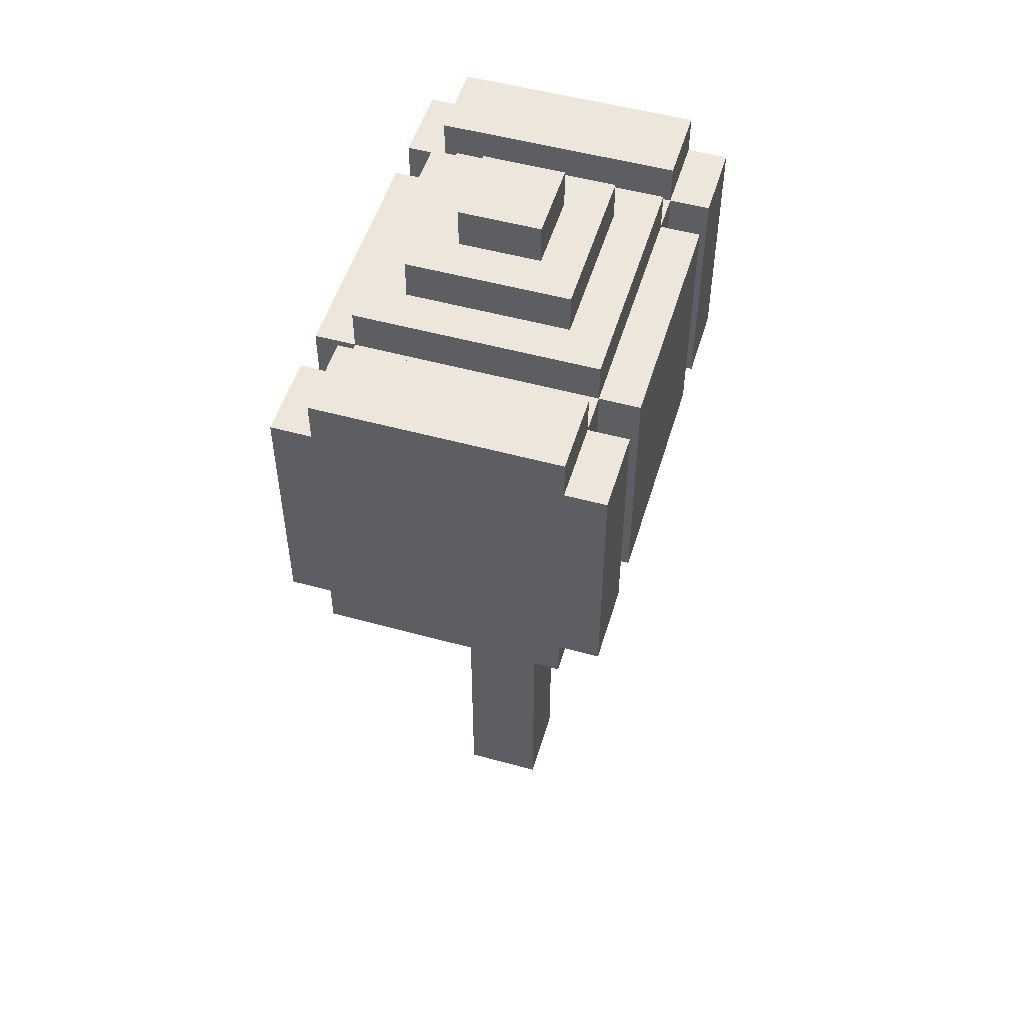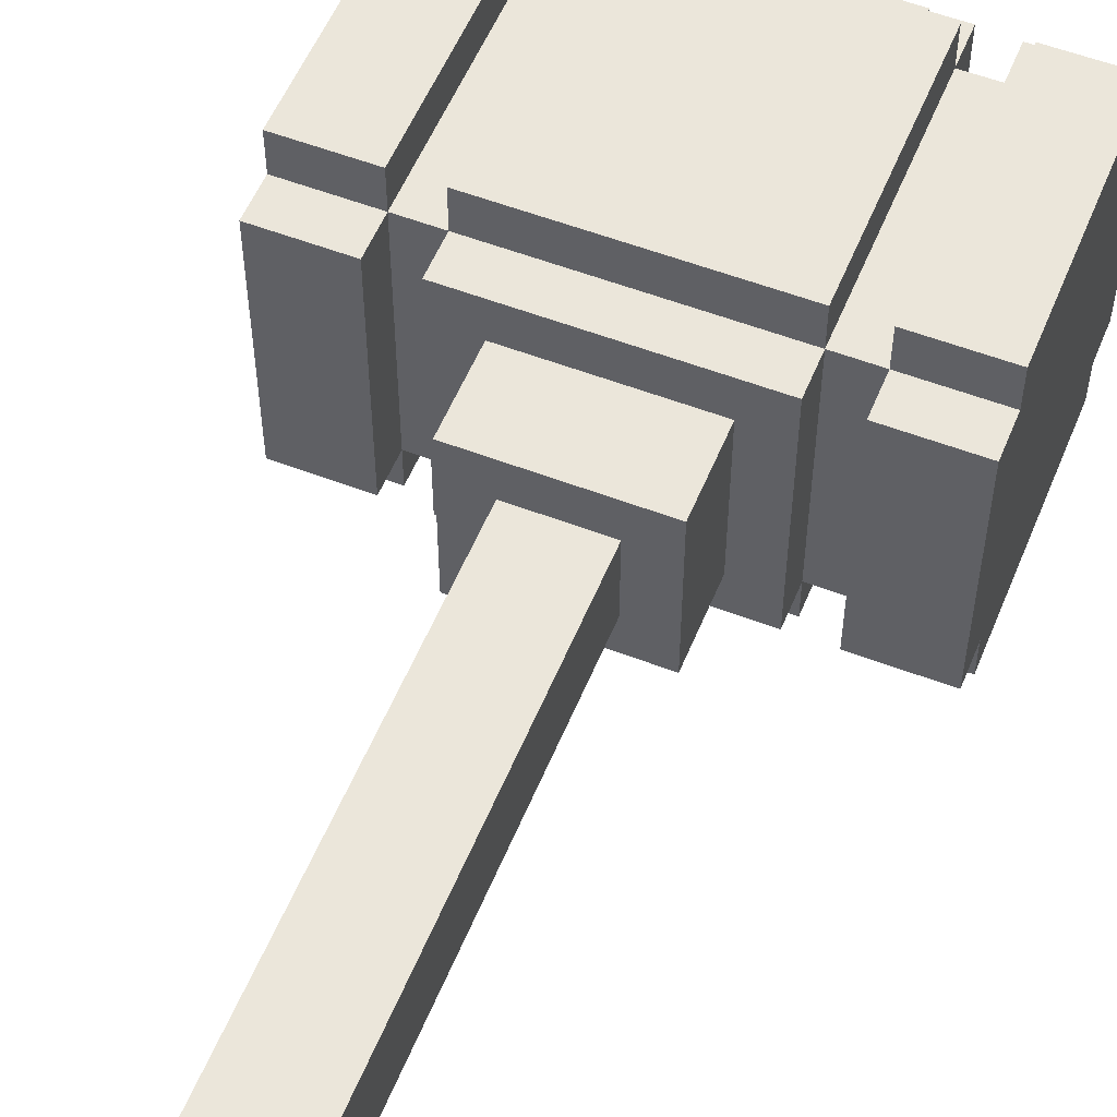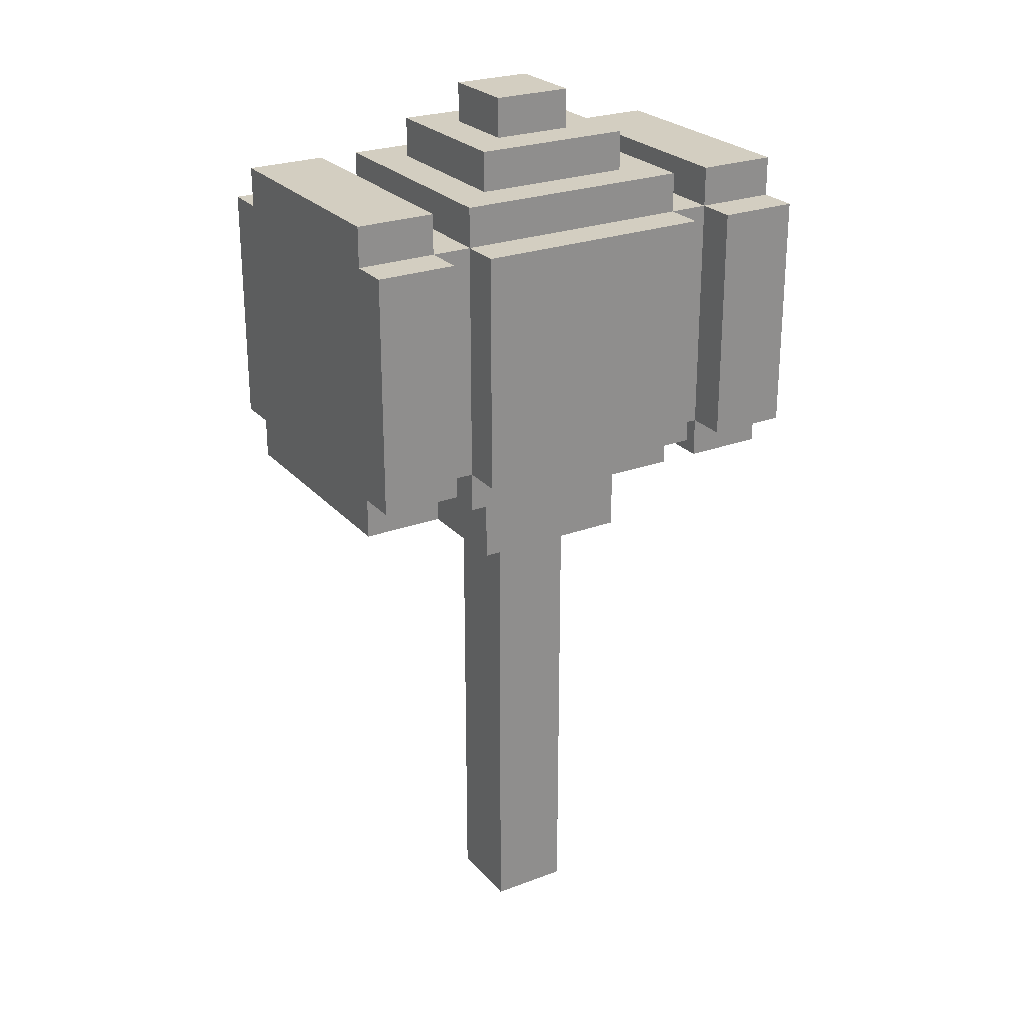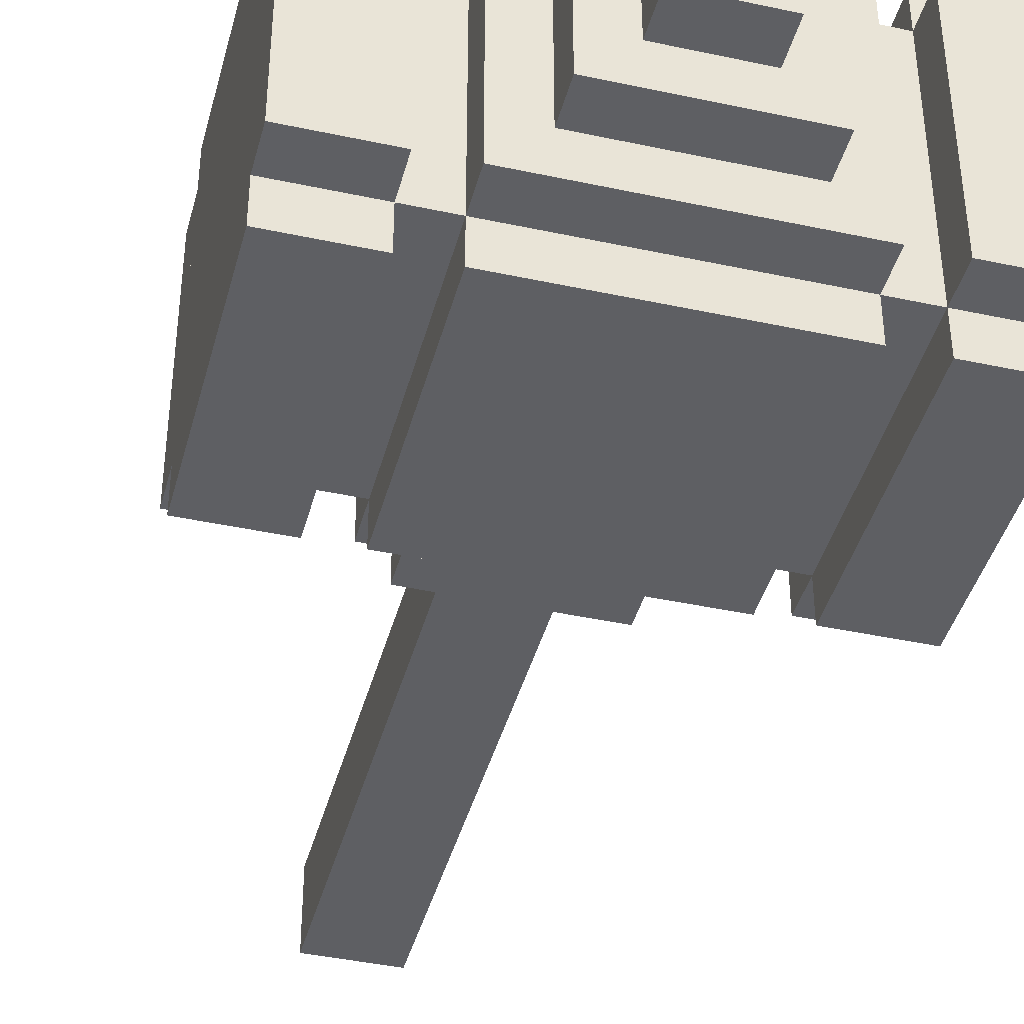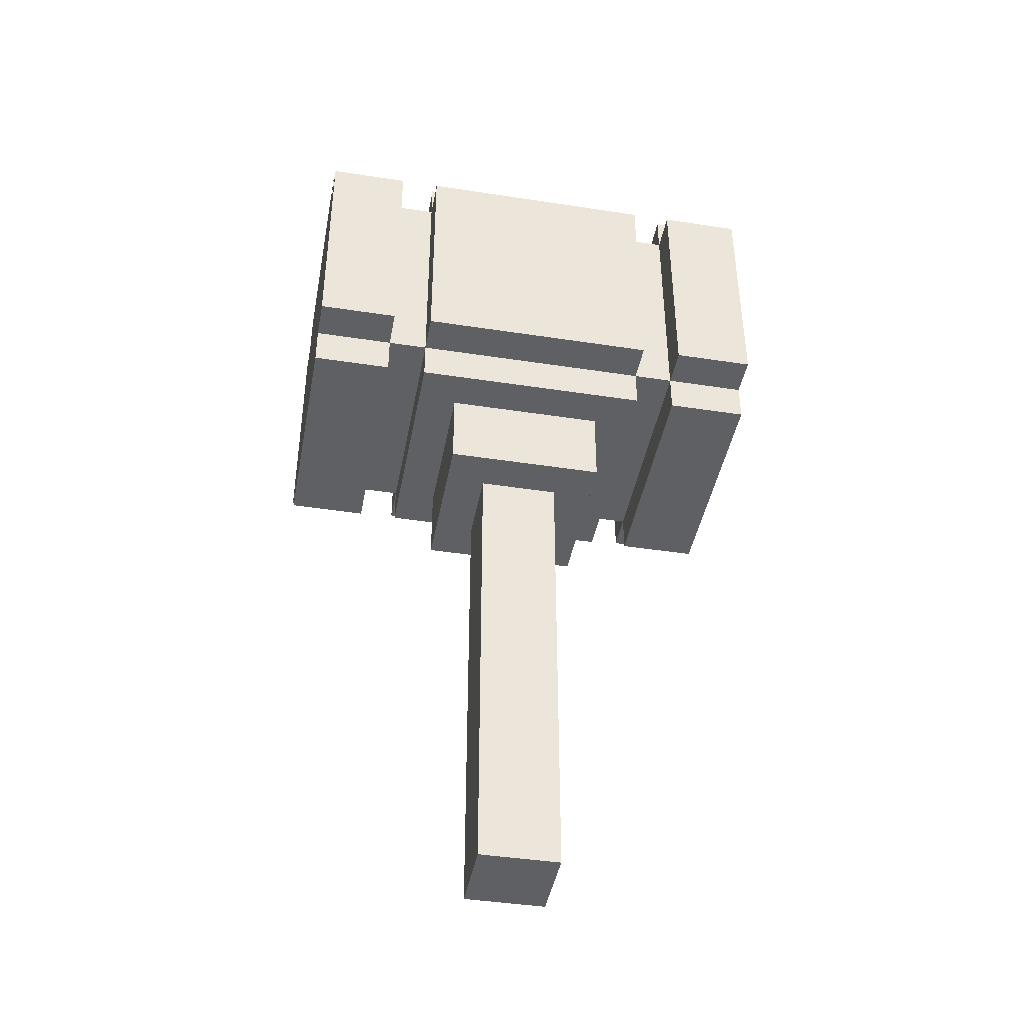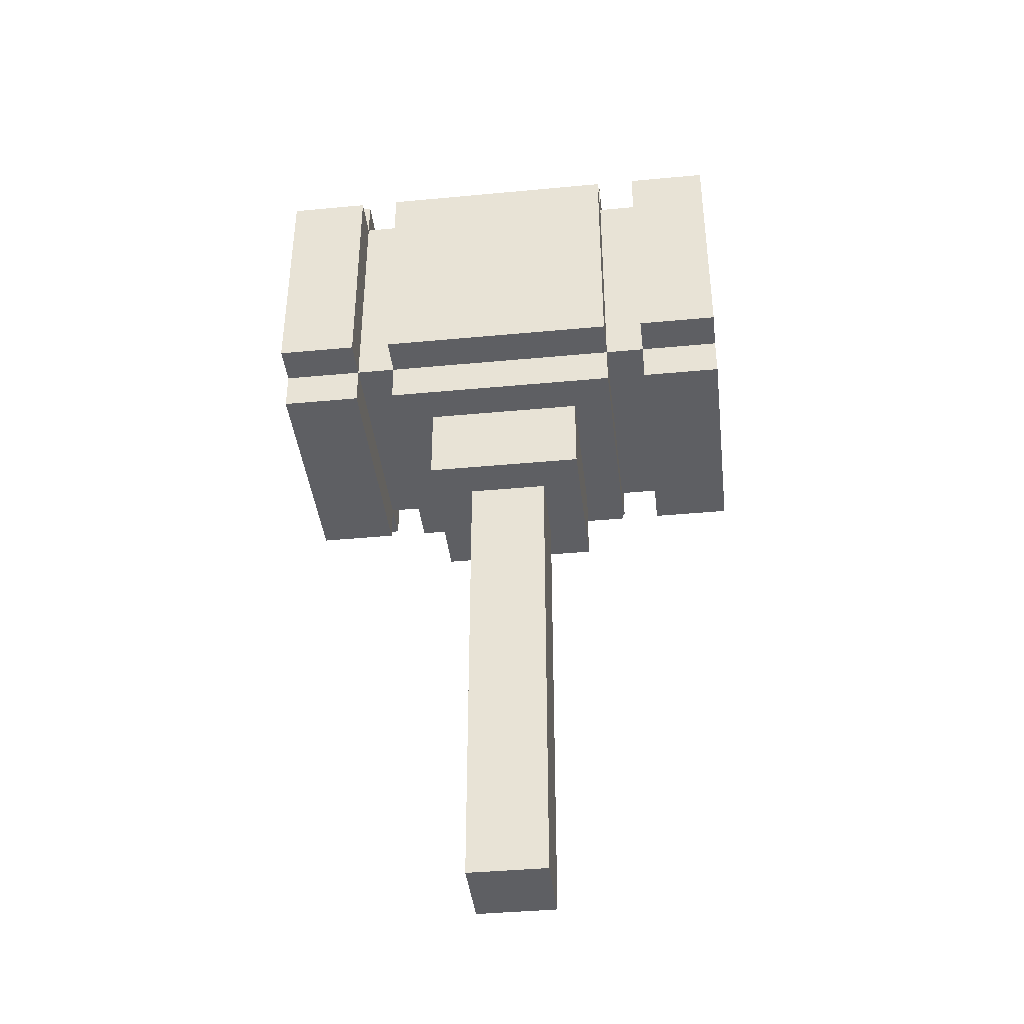
<metadata>
{"format":"obj","ext":"obj","renderer":"f3d","projection":"perspective","resolution":1024,"background":"white","views":[{"elev":51.8,"azim":-73.4,"up":"+Y"},{"elev":55.0,"azim":22.1,"up":"+Z"},{"elev":25.3,"azim":-31.1,"up":"+Y"},{"elev":-41.7,"azim":165.4,"up":"+Z"},{"elev":-42.8,"azim":-10.4,"up":"+Y"},{"elev":-40.5,"azim":-173.4,"up":"+Y"}]}
</metadata>
<code>
v 1 8 -1
v 1 -4 -1
v -1 -4 -1
v -1 8 -1
v 3 17 -4
v 3 11 -4
v -3 11 -4
v -3 17 -4
v -4 17 -4
v -4 11 -4
v -6 11 -4
v -6 17 -4
v 6 17 -4
v 6 11 -4
v 4 11 -4
v 4 17 -4
v -3 17 -3
v -3 11 -3
v -4 11 -3
v -4 17 -3
v 4 17 -3
v 4 11 -3
v 3 11 -3
v 3 17 -3
v 2 10 -2
v 2 8 -2
v -2 8 -2
v -2 10 -2
v 3 10 -3
v -3 10 -3
v 3 18 -3
v -3 18 -3
v 2 19 -2
v 2 18 -2
v -2 18 -2
v -2 19 -2
v -4 10 -3
v -6 10 -3
v -6 11 -3
v -4 18 -3
v -6 17 -3
v -6 18 -3
v 6 11 -3
v 6 10 -3
v 4 10 -3
v 6 18 -3
v 6 17 -3
v 4 18 -3
v 1 20 -1
v 1 19 -1
v -1 19 -1
v -1 20 -1
v -1 8 1
v -1 -4 1
v 1 -4 1
v 1 8 1
v -3 17 4
v -3 11 4
v 3 11 4
v 3 17 4
v -6 17 4
v -6 11 4
v -4 11 4
v -4 17 4
v 4 17 4
v 4 11 4
v 6 11 4
v 6 17 4
v -4 17 3
v -4 11 3
v -3 11 3
v -3 17 3
v 3 17 3
v 3 11 3
v 4 11 3
v 4 17 3
v -2 10 2
v -2 8 2
v 2 8 2
v 2 10 2
v -3 10 3
v 3 10 3
v -3 18 3
v 3 18 3
v -2 19 2
v -2 18 2
v 2 18 2
v 2 19 2
v -1 20 1
v -1 19 1
v 1 19 1
v 1 20 1
v -6 11 3
v -6 10 3
v -4 10 3
v -6 18 3
v -6 17 3
v -4 18 3
v 4 10 3
v 6 10 3
v 6 11 3
v 4 18 3
v 6 17 3
v 6 18 3
v -3 18 -2
v -3 18 2
v 3 18 2
v 3 18 -2
v -2 19 -1
v -2 19 1
v 2 19 1
v 2 19 -1
v -3 10 2
v -3 10 -2
v 3 10 -2
v 3 10 2
v -2 8 1
v -2 8 -1
v 2 8 -1
v 2 8 1
g Hammer
f 1 2 3 4
f 5 6 7 8
f 9 10 11 12
f 13 14 15 16
f 17 18 19 20
f 21 22 23 24
f 25 26 27 28
f 23 29 30 18
f 31 24 17 32
f 33 34 35 36
f 19 37 38 39
f 40 20 41 42
f 43 44 45 22
f 46 47 21 48
f 49 50 51 52
f 53 54 55 56
f 57 58 59 60
f 61 62 63 64
f 65 66 67 68
f 69 70 71 72
f 73 74 75 76
f 77 78 79 80
f 71 81 82 74
f 83 72 73 84
f 85 86 87 88
f 89 90 91 92
f 93 94 95 70
f 96 97 69 98
f 75 99 100 101
f 102 76 103 104
f 4 3 54 53
f 12 11 62 61
f 8 7 18 17
f 16 15 22 21
f 72 71 58 57
f 76 75 66 65
f 28 27 78 77
f 39 38 94 93
f 42 41 97 96
f 18 30 81 71
f 32 17 72 83
f 22 45 99 75
f 48 21 76 102
f 36 35 86 85
f 52 51 90 89
f 56 55 2 1
f 68 67 14 13
f 20 19 10 9
f 24 23 6 5
f 64 63 70 69
f 60 59 74 73
f 80 79 26 25
f 70 95 37 19
f 98 69 20 40
f 74 82 29 23
f 84 73 24 31
f 101 100 44 43
f 104 103 47 46
f 88 87 34 33
f 92 91 50 49
f 42 96 98 40
f 48 102 104 46
f 20 69 72 17
f 24 73 76 21
f 105 106 86 35
f 34 87 107 108
f 52 89 92 49
f 109 110 90 51
f 50 91 111 112
f 8 17 24 5
f 32 105 108 31
f 106 83 84 107
f 72 57 60 73
f 36 109 112 33
f 110 85 88 111
f 12 41 20 9
f 16 21 47 13
f 97 61 64 69
f 76 65 68 103
f 94 38 37 95
f 99 45 44 100
f 70 19 18 71
f 74 23 22 75
f 113 114 28 77
f 80 25 115 116
f 54 3 2 55
f 117 118 4 53
f 56 1 119 120
f 18 7 6 23
f 114 30 29 115
f 81 113 116 82
f 58 71 74 59
f 118 27 26 119
f 78 117 120 79
f 39 11 10 19
f 22 15 14 43
f 62 93 70 63
f 66 75 101 67

</code>
